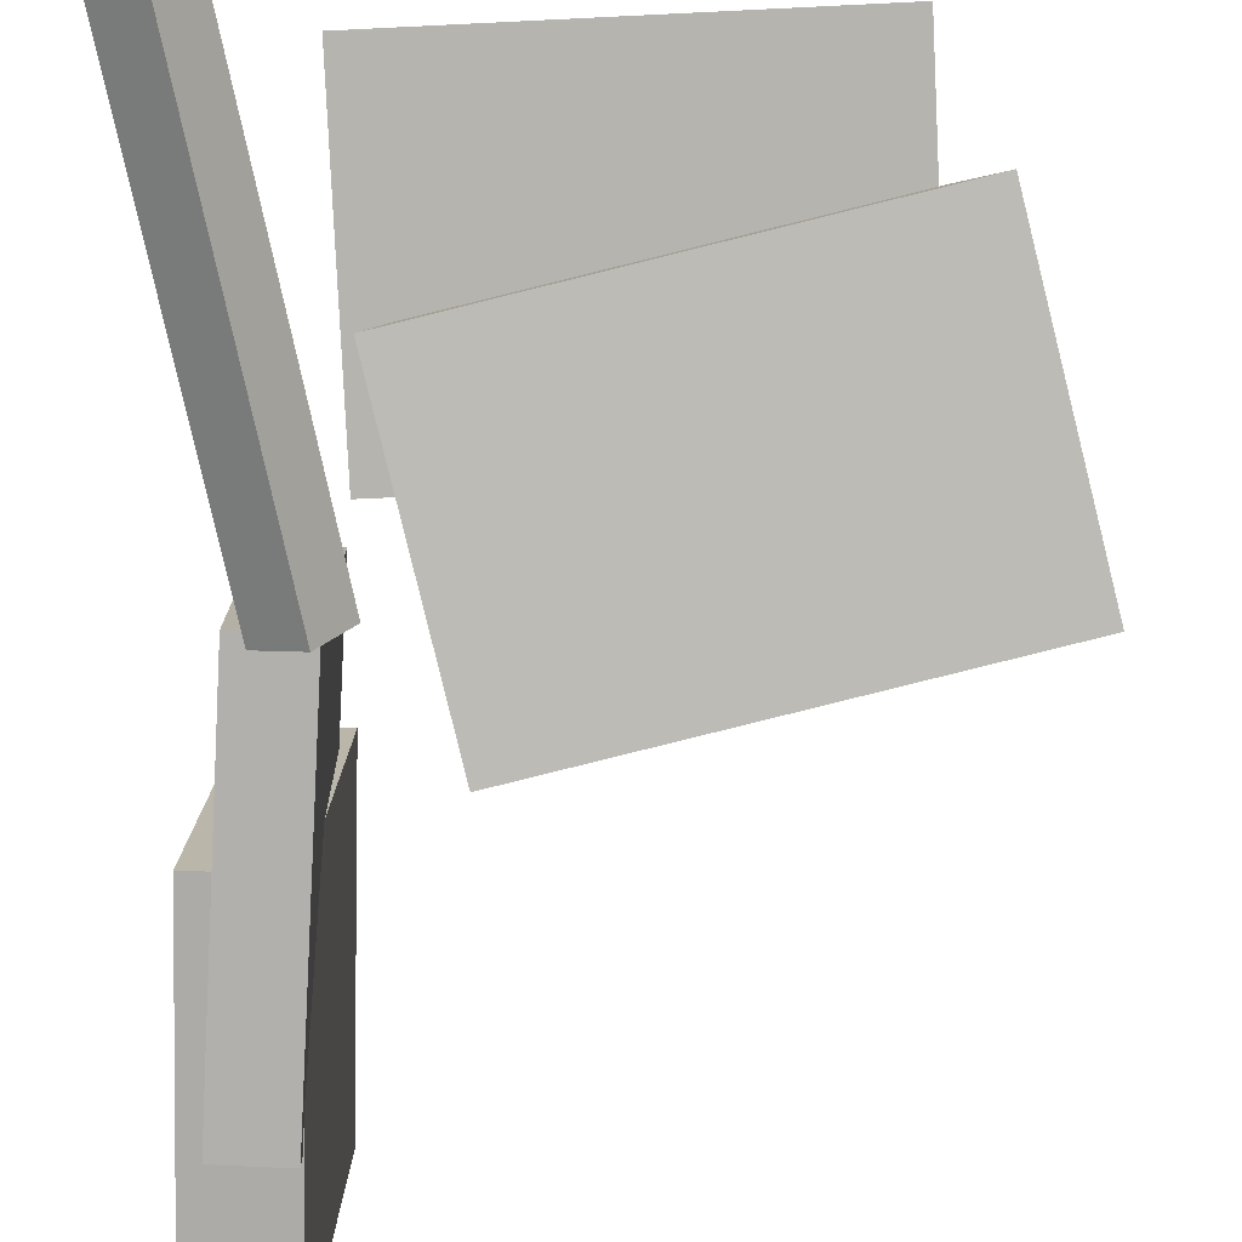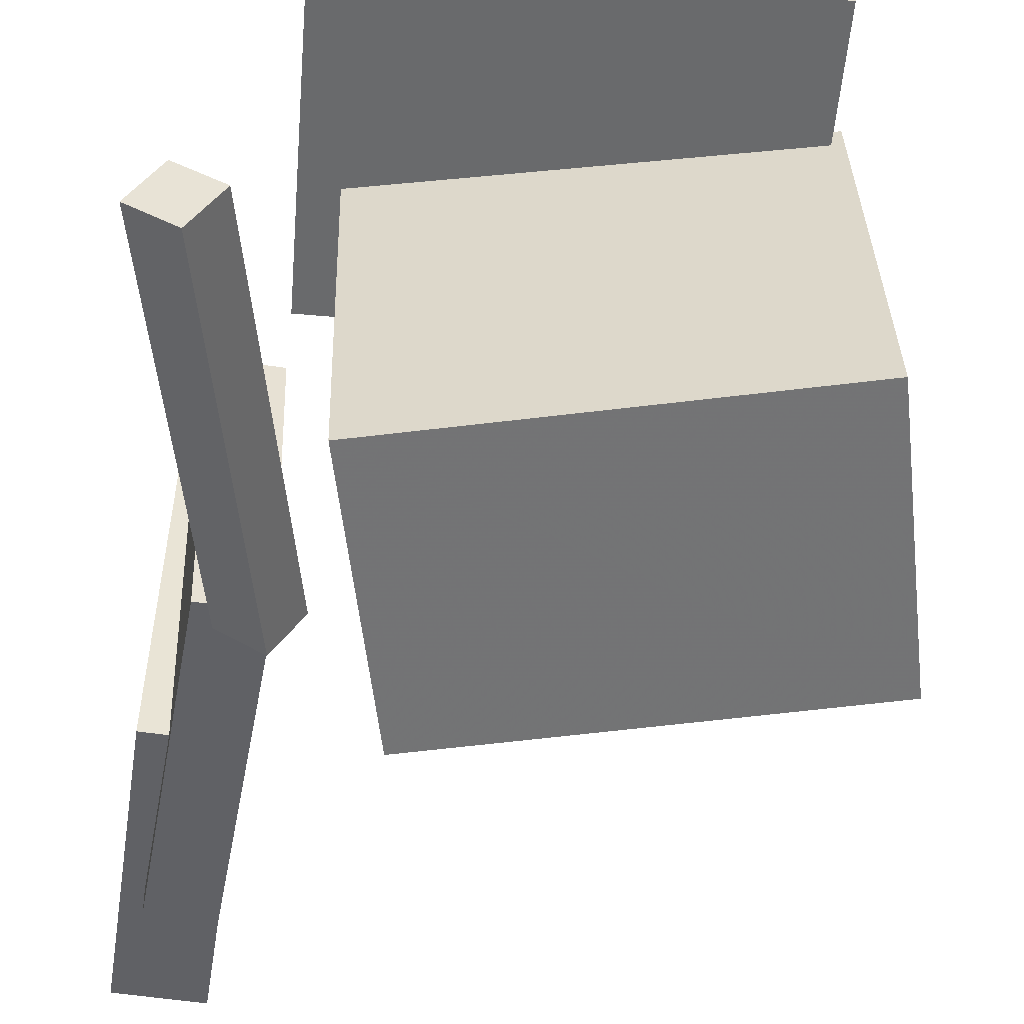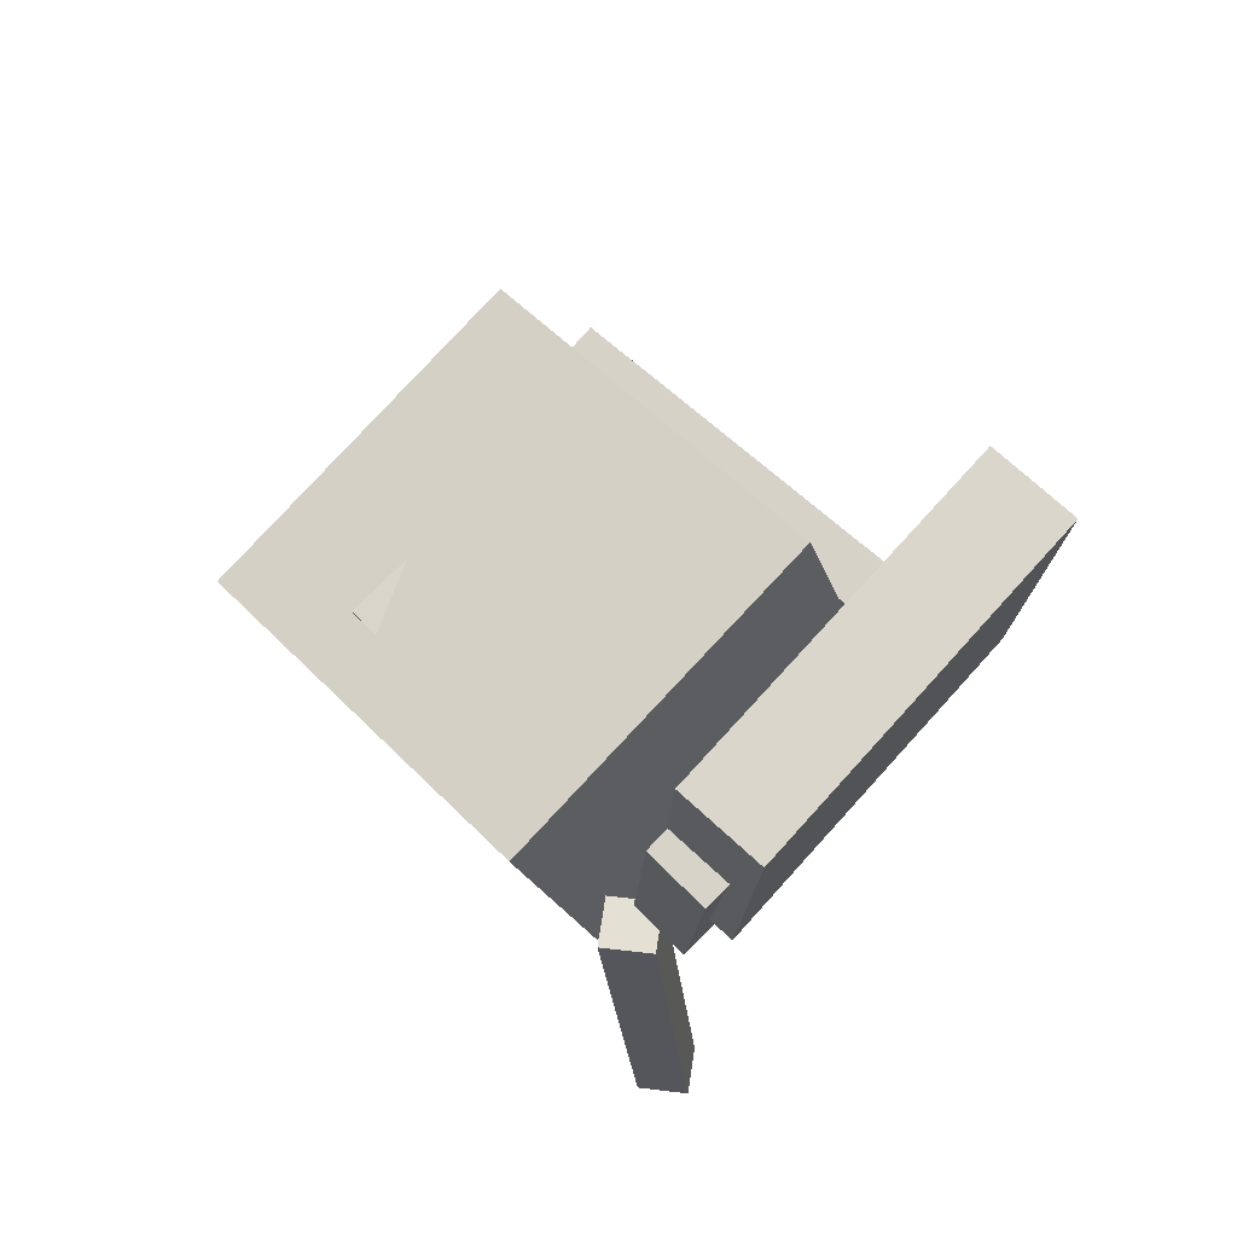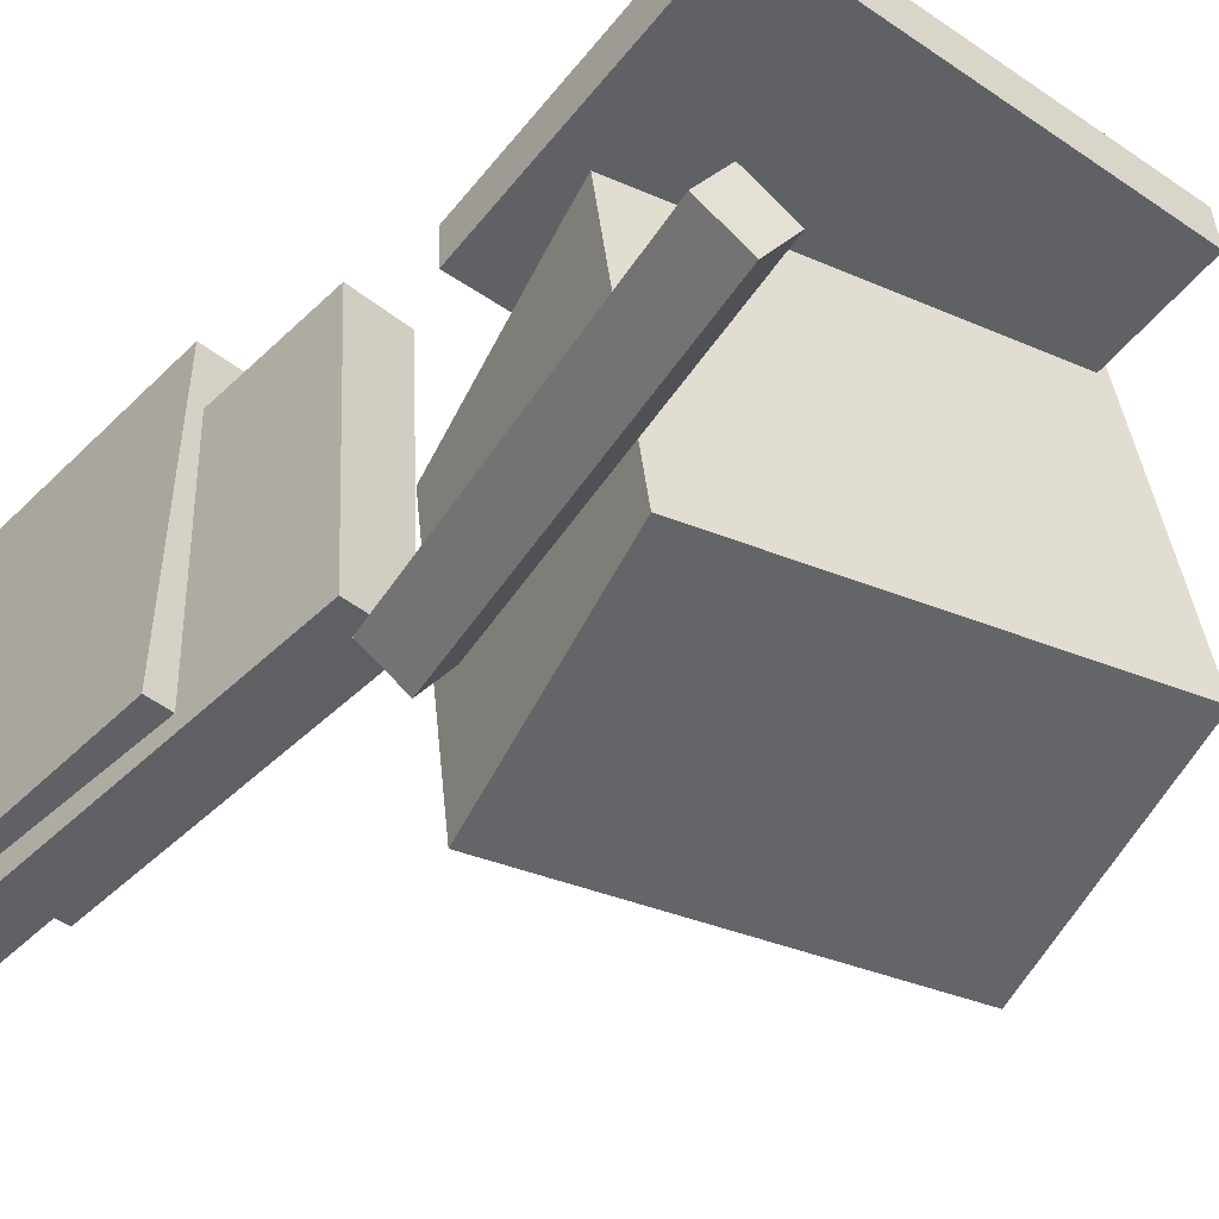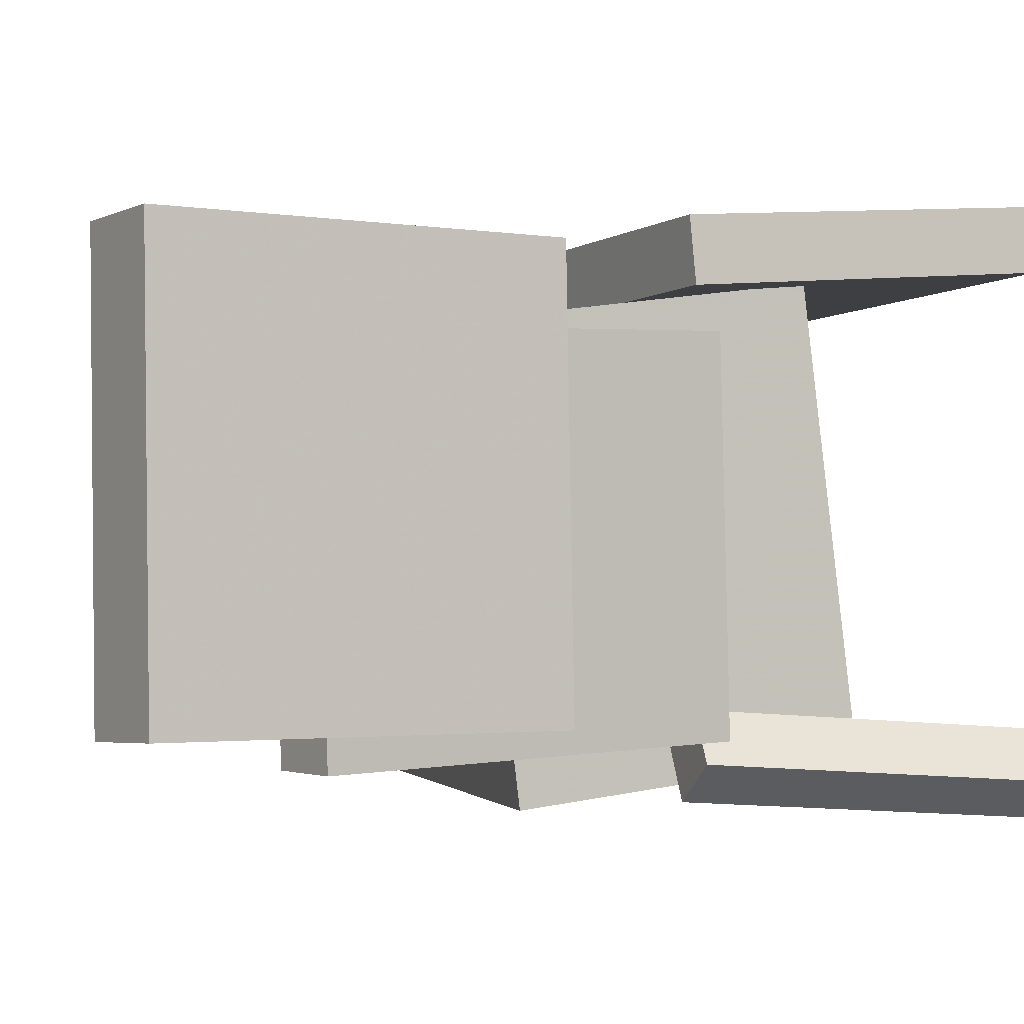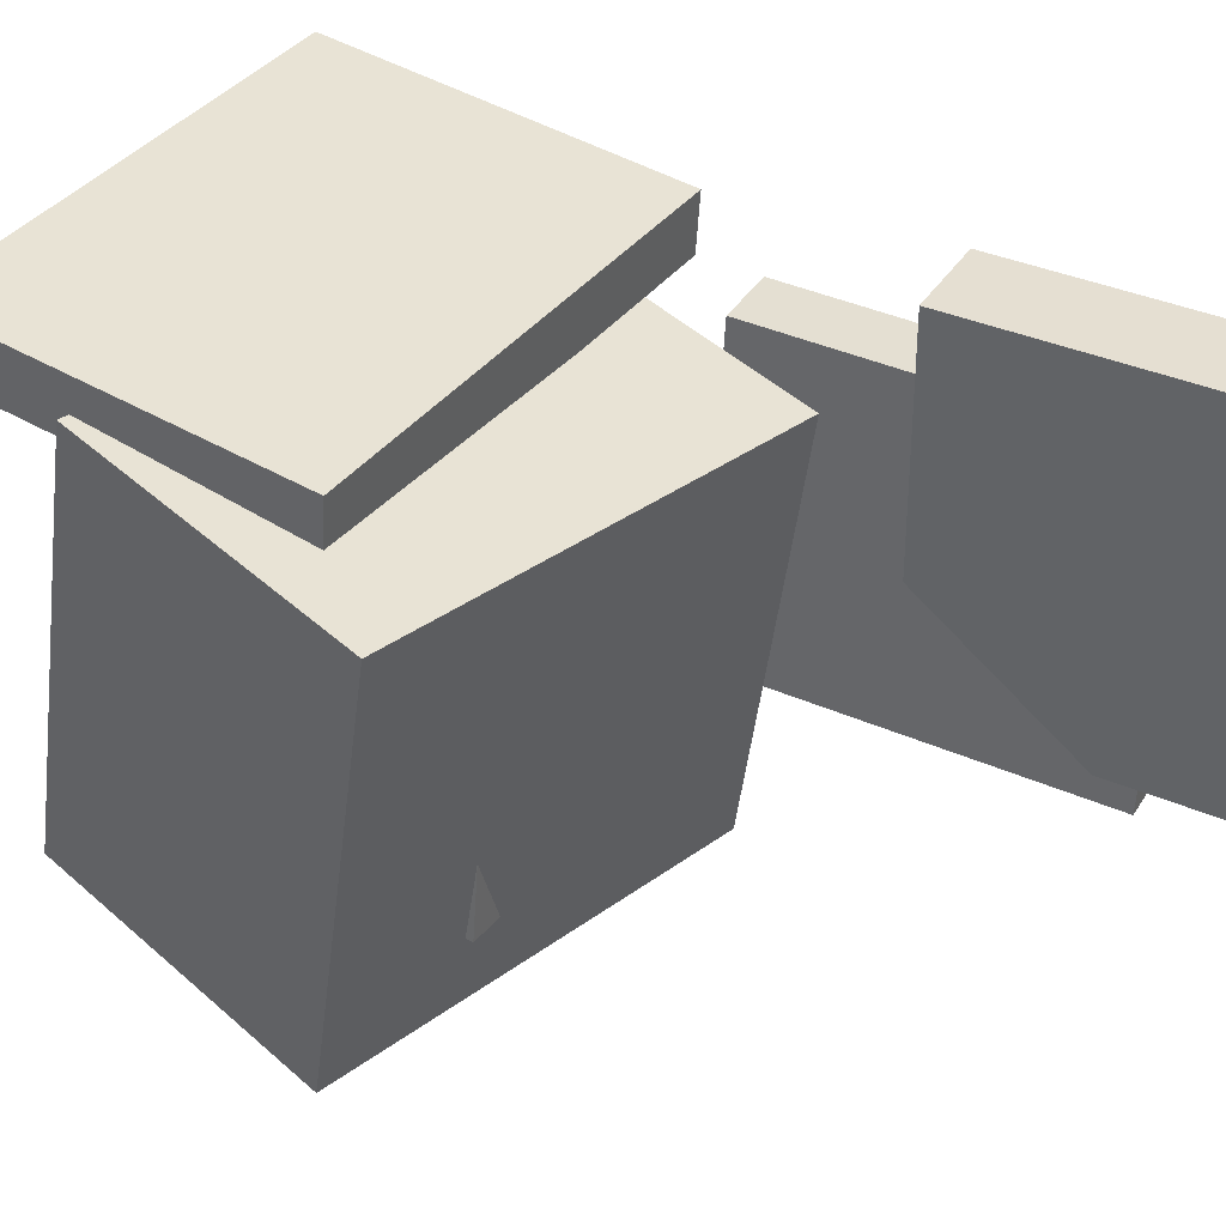
<metadata>
{"format":"obj","ext":"obj","renderer":"f3d","projection":"perspective","resolution":1024,"background":"white","views":[{"elev":-76.0,"azim":0.9,"up":"+Z"},{"elev":-47.9,"azim":-6.6,"up":"+Z"},{"elev":72.2,"azim":-136.8,"up":"+Y"},{"elev":-45.1,"azim":-39.4,"up":"+Z"},{"elev":-2.3,"azim":-120.5,"up":"+Z"},{"elev":36.2,"azim":121.4,"up":"+Z"}]}
</metadata>
<code>
v -0.1426 -0.0237 0.1241
v -0.1502 -0.2563 0.1446
v -0.1415 -0.02037 0.1624
v -0.149 -0.253 0.1829
v 0.1587 -0.03418 0.1159
v 0.1512 -0.2668 0.1364
v 0.1599 -0.03086 0.1542
v 0.1523 -0.2635 0.1747
f 1.0 7.0 5.0
f 1.0 3.0 7.0
f 1.0 4.0 3.0
f 1.0 2.0 4.0
f 3.0 8.0 7.0
f 3.0 4.0 8.0
f 5.0 7.0 8.0
f 5.0 8.0 6.0
f 1.0 5.0 6.0
f 1.0 6.0 2.0
f 2.0 6.0 8.0
f 2.0 8.0 4.0
v -0.1173 -0.1501 -0.1345
v -0.1201 -0.1121 0.1326
v -0.07183 0.04547 -0.1618
v -0.07461 0.08342 0.1053
v 0.1642 -0.2139 -0.1224
v 0.1614 -0.176 0.1446
v 0.2097 -0.01839 -0.1498
v 0.2069 0.01957 0.1173
f 9.0 15.0 13.0
f 9.0 11.0 15.0
f 9.0 12.0 11.0
f 9.0 10.0 12.0
f 11.0 16.0 15.0
f 11.0 12.0 16.0
f 13.0 15.0 16.0
f 13.0 16.0 14.0
f 9.0 13.0 14.0
f 9.0 14.0 10.0
f 10.0 14.0 16.0
f 10.0 16.0 12.0
v -0.1532 0.3315 0.1316
v -0.144 0.09869 0.1331
v -0.1582 0.3297 -0.1153
v -0.149 0.09698 -0.1139
v -0.2124 0.3291 0.1329
v -0.2032 0.09635 0.1343
v -0.2174 0.3274 -0.1141
v -0.2081 0.09464 -0.1127
f 17.0 23.0 21.0
f 17.0 19.0 23.0
f 17.0 20.0 19.0
f 17.0 18.0 20.0
f 19.0 24.0 23.0
f 19.0 20.0 24.0
f 21.0 23.0 24.0
f 21.0 24.0 22.0
f 17.0 21.0 22.0
f 17.0 22.0 18.0
f 18.0 22.0 24.0
f 18.0 24.0 20.0
v -0.08088 0.02832 0.09104
v -0.08232 -0.02543 0.09383
v 0.1141 0.02347 0.09818
v 0.1127 -0.03029 0.101
v -0.07358 0.01739 -0.1158
v -0.07502 -0.03637 -0.113
v 0.1214 0.01253 -0.1087
v 0.12 -0.04122 -0.1059
f 25.0 31.0 29.0
f 25.0 27.0 31.0
f 25.0 28.0 27.0
f 25.0 26.0 28.0
f 27.0 32.0 31.0
f 27.0 28.0 32.0
f 29.0 31.0 32.0
f 29.0 32.0 30.0
f 25.0 29.0 30.0
f 25.0 30.0 26.0
f 26.0 30.0 32.0
f 26.0 32.0 28.0
v -0.1989 0.2274 -0.1325
v -0.2044 0.2367 0.08315
v -0.1547 0.2306 -0.1315
v -0.1602 0.2399 0.08414
v -0.1814 -0.01802 -0.1214
v -0.1869 -0.008677 0.09423
v -0.1372 -0.01483 -0.1204
v -0.1427 -0.005482 0.09522
f 33.0 39.0 37.0
f 33.0 35.0 39.0
f 33.0 36.0 35.0
f 33.0 34.0 36.0
f 35.0 40.0 39.0
f 35.0 36.0 40.0
f 37.0 39.0 40.0
f 37.0 40.0 38.0
f 33.0 37.0 38.0
f 33.0 38.0 34.0
f 34.0 38.0 40.0
f 34.0 40.0 36.0
v -0.2031 -0.303 -0.1233
v -0.1493 -0.01742 -0.1056
v -0.2227 -0.2976 -0.1518
v -0.1688 -0.01196 -0.134
v -0.1731 -0.3074 -0.1448
v -0.1193 -0.02174 -0.127
v -0.1927 -0.3019 -0.1732
v -0.1388 -0.01628 -0.1555
f 41.0 47.0 45.0
f 41.0 43.0 47.0
f 41.0 44.0 43.0
f 41.0 42.0 44.0
f 43.0 48.0 47.0
f 43.0 44.0 48.0
f 45.0 47.0 48.0
f 45.0 48.0 46.0
f 41.0 45.0 46.0
f 41.0 46.0 42.0
f 42.0 46.0 48.0
f 42.0 48.0 44.0

</code>
